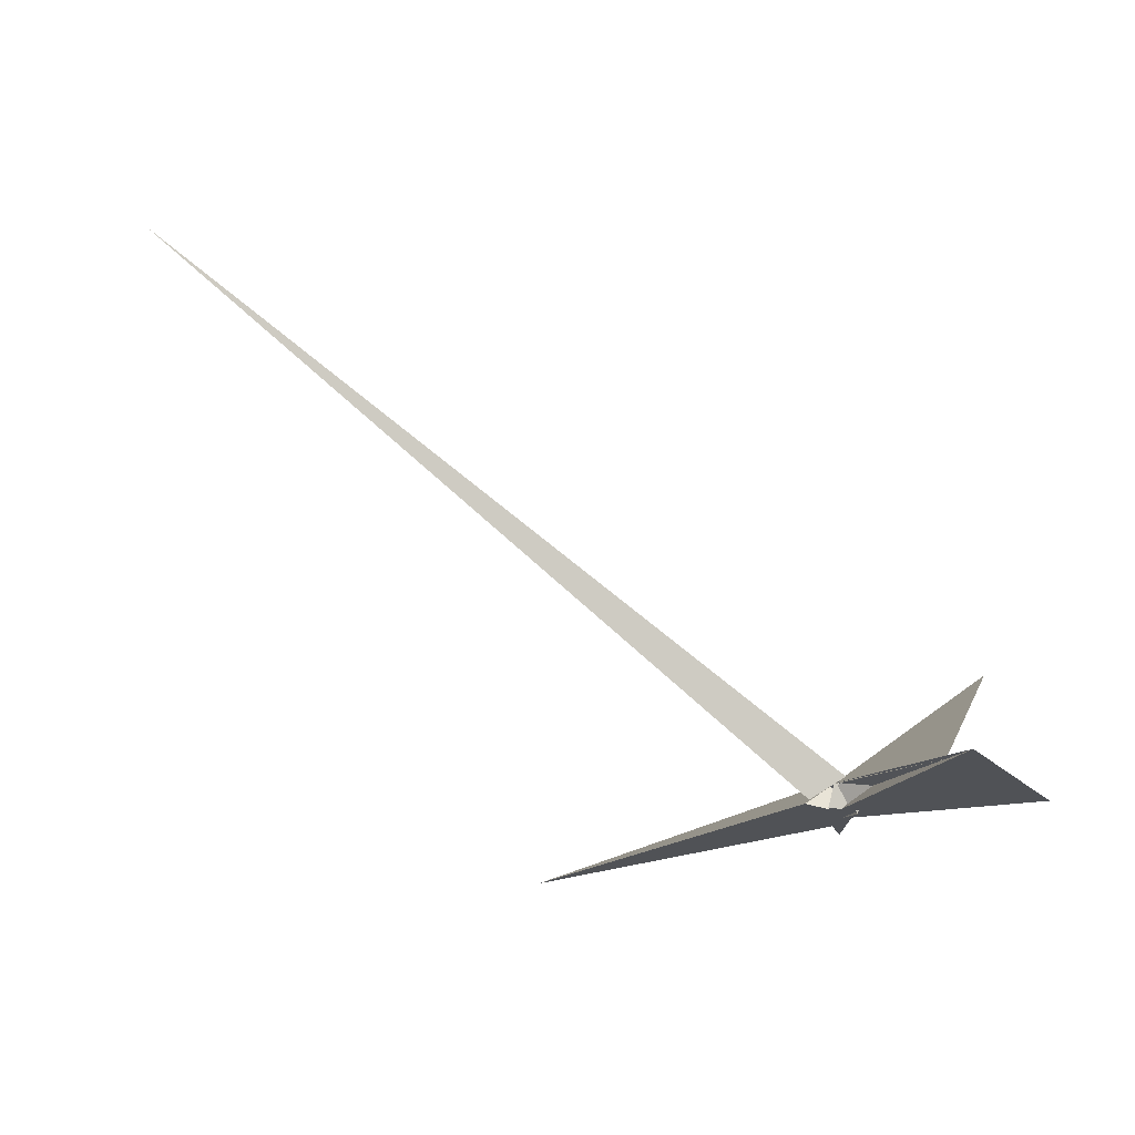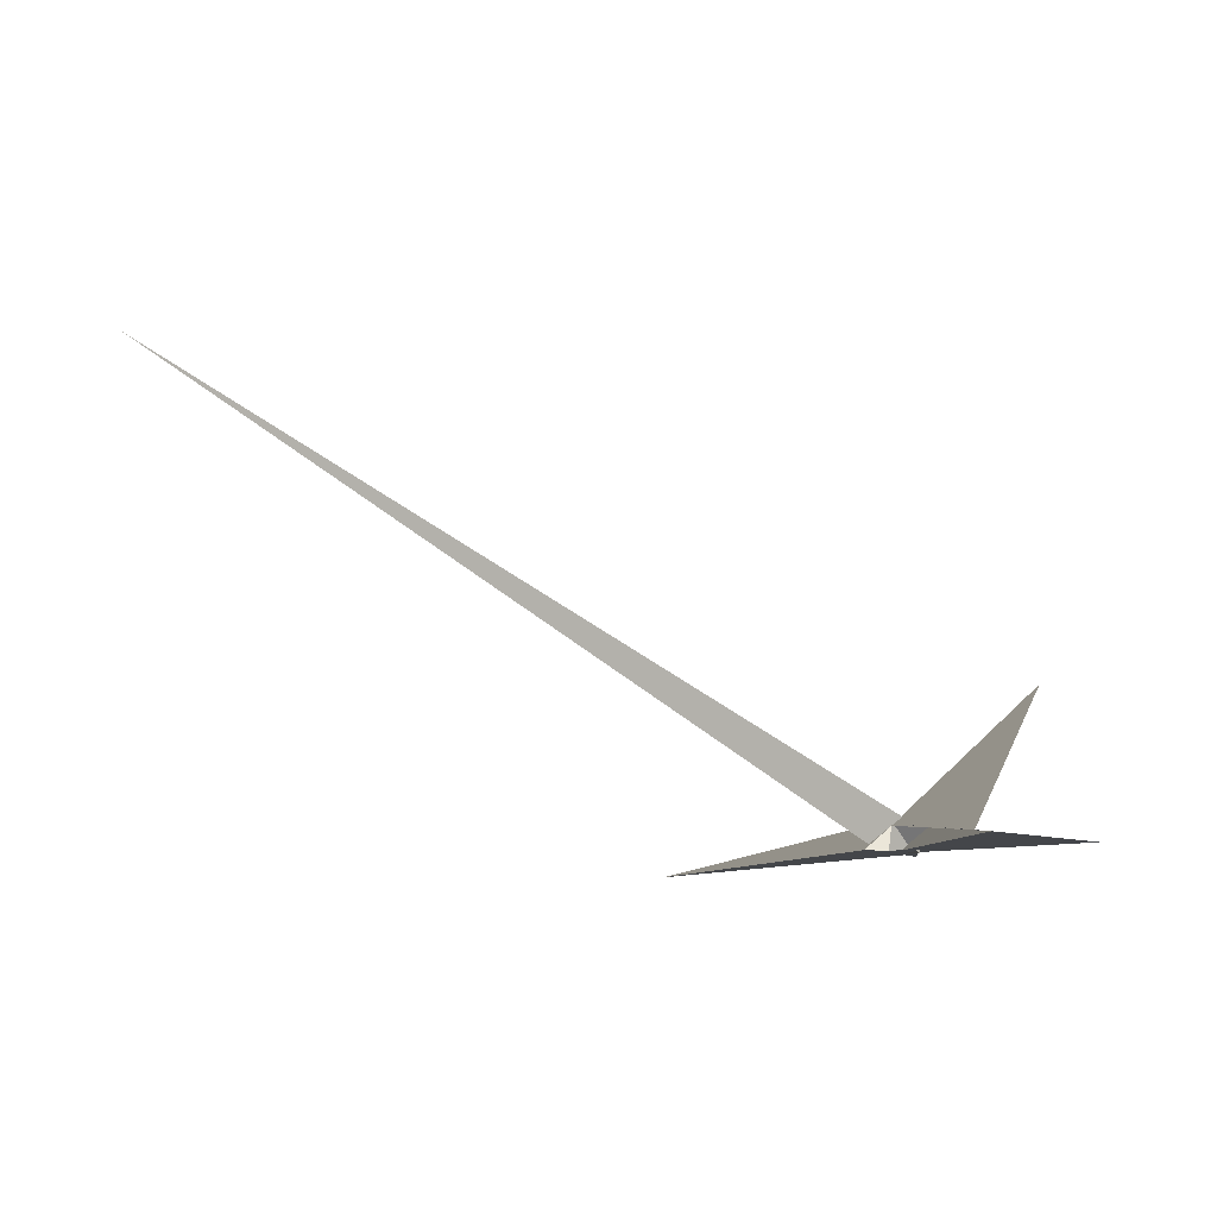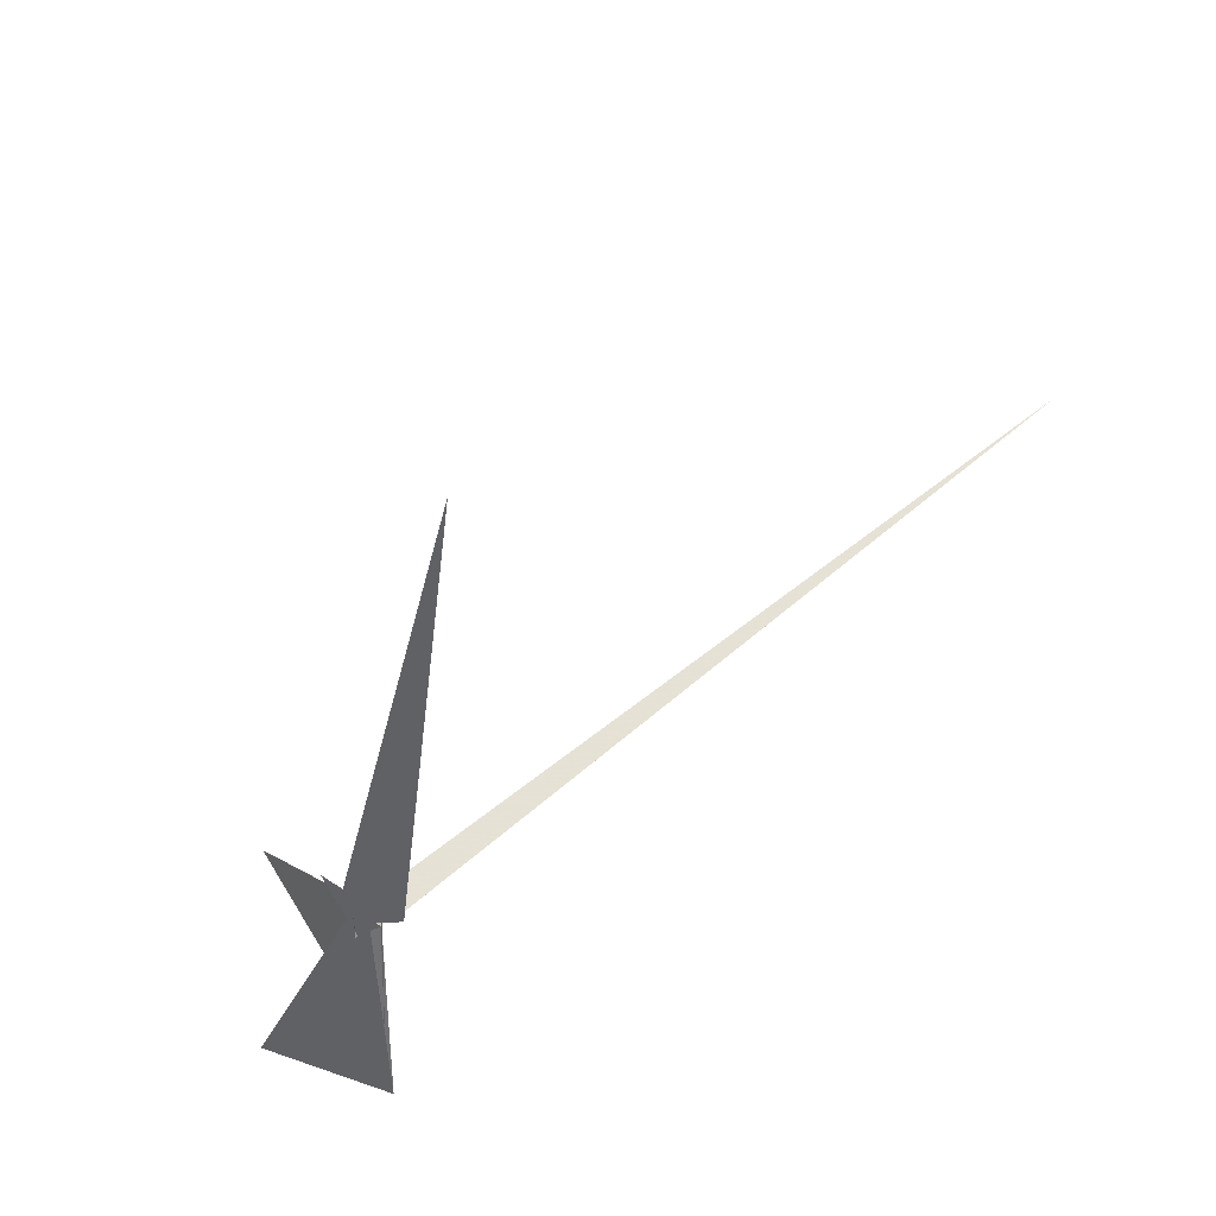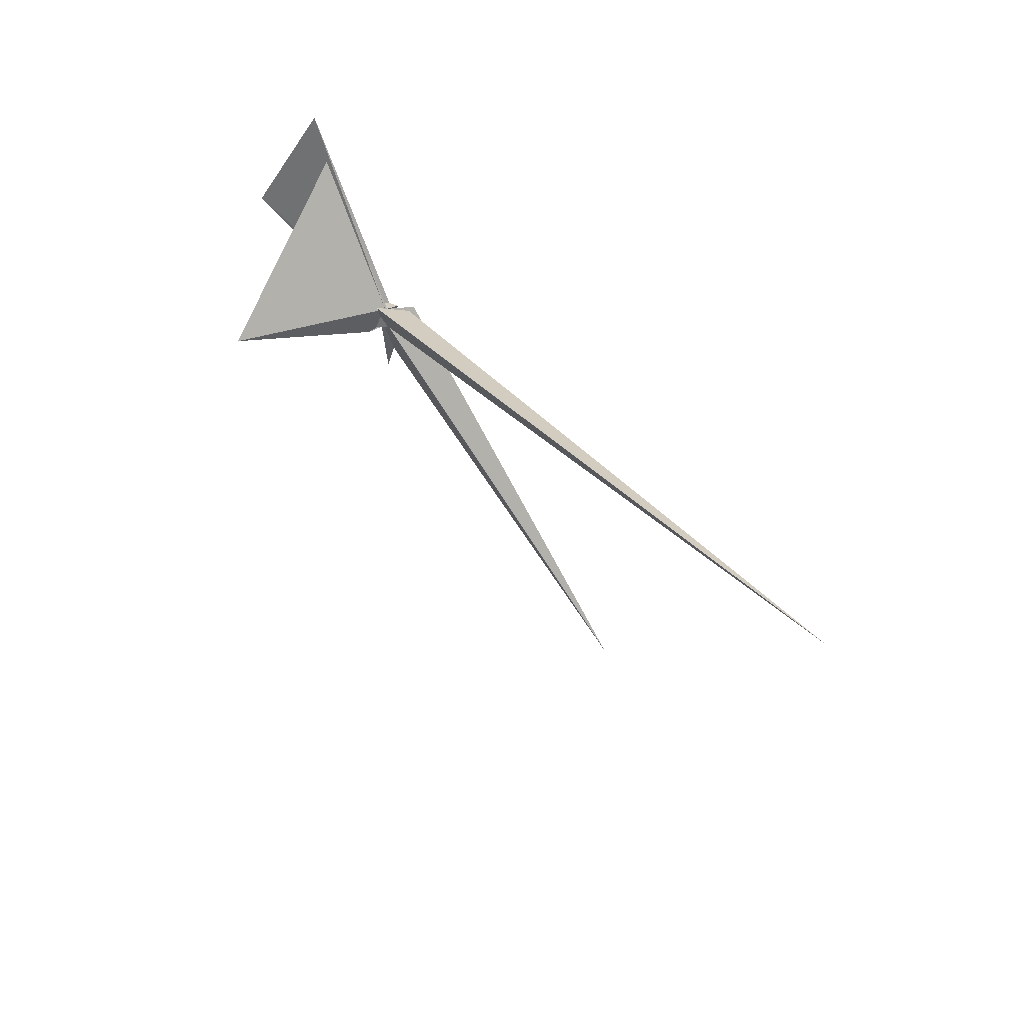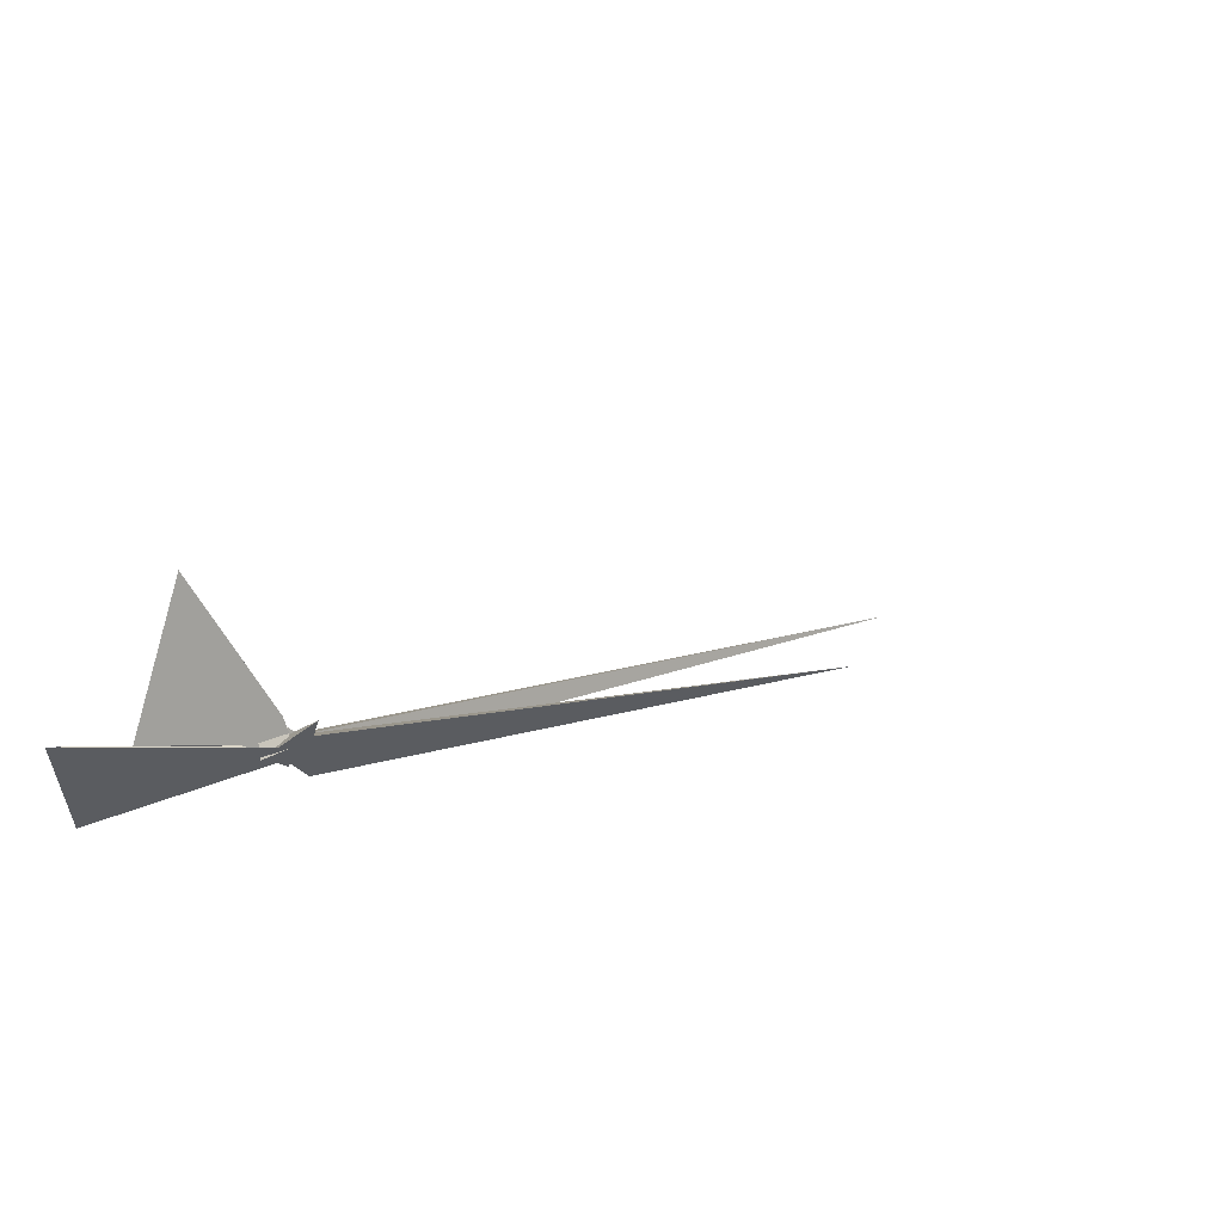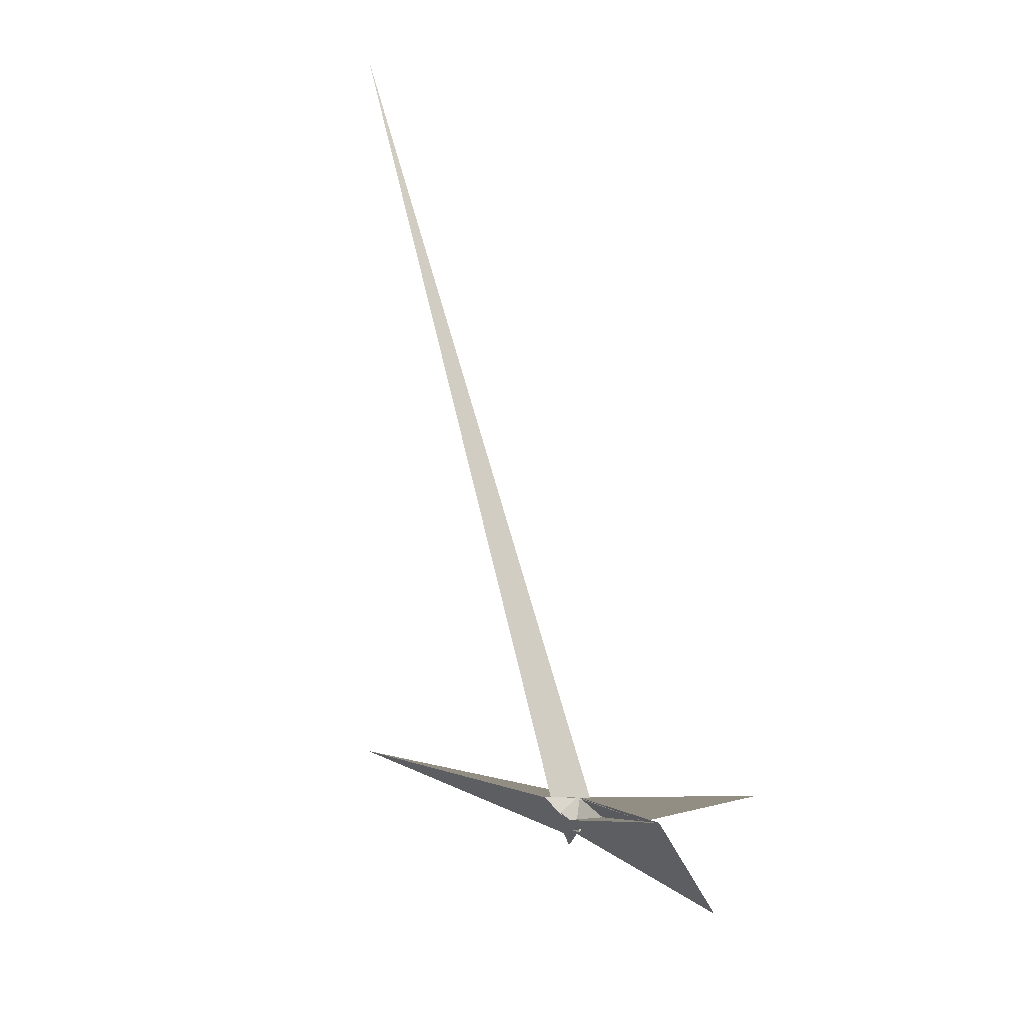
<metadata>
{"format":"obj","ext":"obj","renderer":"f3d","projection":"perspective","resolution":1024,"background":"white","views":[{"elev":73.4,"azim":7.4,"up":"+Z"},{"elev":-4.8,"azim":9.9,"up":"+Y"},{"elev":-53.7,"azim":-157.6,"up":"+Y"},{"elev":28.8,"azim":-152.9,"up":"+Z"},{"elev":-37.6,"azim":144.2,"up":"+Y"},{"elev":71.9,"azim":42.0,"up":"+Z"}]}
</metadata>
<code>
v -6.337 5.579 8.252
v -5.442 6.889 7.051
v -5.703 2.573 5.802
v 0.8586 3.298 -6.608
v 3.678 -14.03 -19.11
v -8.442 -12.04 5.166
v 4.738 -0.2209 -15.55
v -5.117 -10.83 -0.7821
v 2.679 1.978 -10.67
v 4.058 -1.314 -14.68
v -0.5161 6.295 -2.728
v 13.01 23.15 7.637
v 99.66 106.9 -7.051
v -26.08 -11.81 7.634
v -225.4 -40.21 -345.6
v 22.79 20.96 33.4
v -23.08 -7.703 4.276
v 56.49 3.186 146.4
v 1.034 9.807 13.82
v -0.6644 11.42 6.439
v 7.751 -17.62 -63.27
v -0.2684 -15.96 -42.98
v 5.79 5.574 -12.45
v 12.23 9.429 -18.31
v 2.278 2.661 -10.89
v -3.983 5.737 8.534
v -3.177 6.705 8.778
v 12.03 -12.24 3.104
v -3.358 -12.51 -0.5356
v 1.173 -11.97 6.225
v 68.5 2.674 187.7
v 138.3 -5.116 93.08
v 6.414 0.1634 -11.09
v 5.342 5.598 -13.64
v 19.97 8.758 25.29
v 13.62 -14.3 7.2
v 14.4 4.023 10.26
v -592.8 384.4 5.834
v -7.288 6.82 -9.547
v 23.95 7.186 26.99
v 5.165 -7.73 7.346
v 4.653 -1.753 -11.45
v 2.951 6.204 13.17
v 2.539 6.186 9.317
f 1 2 11 4 3 8 9 10 7 5 6
f 1 2 18 13 12 16 19 20 15 14 17
f 3 4 22 21 25 24 13 12 23 27 26
f 5 6 30 31 32 29 14 15 22 21 28
f 5 7 33 34 23 12 16 35 37 36 28
f 8 9 25 24 33 34 39 38 17 14 29
f 7 10 42 40 41 30 31 18 13 24 33
f 3 8 29 32 43 19 16 35 40 41 26
f 9 10 42 20 19 43 44 36 28 21 25
f 4 11 39 38 37 35 40 42 20 15 22
f 1 6 30 41 26 27 44 36 37 38 17
f 2 11 39 34 23 27 44 43 32 31 18

</code>
